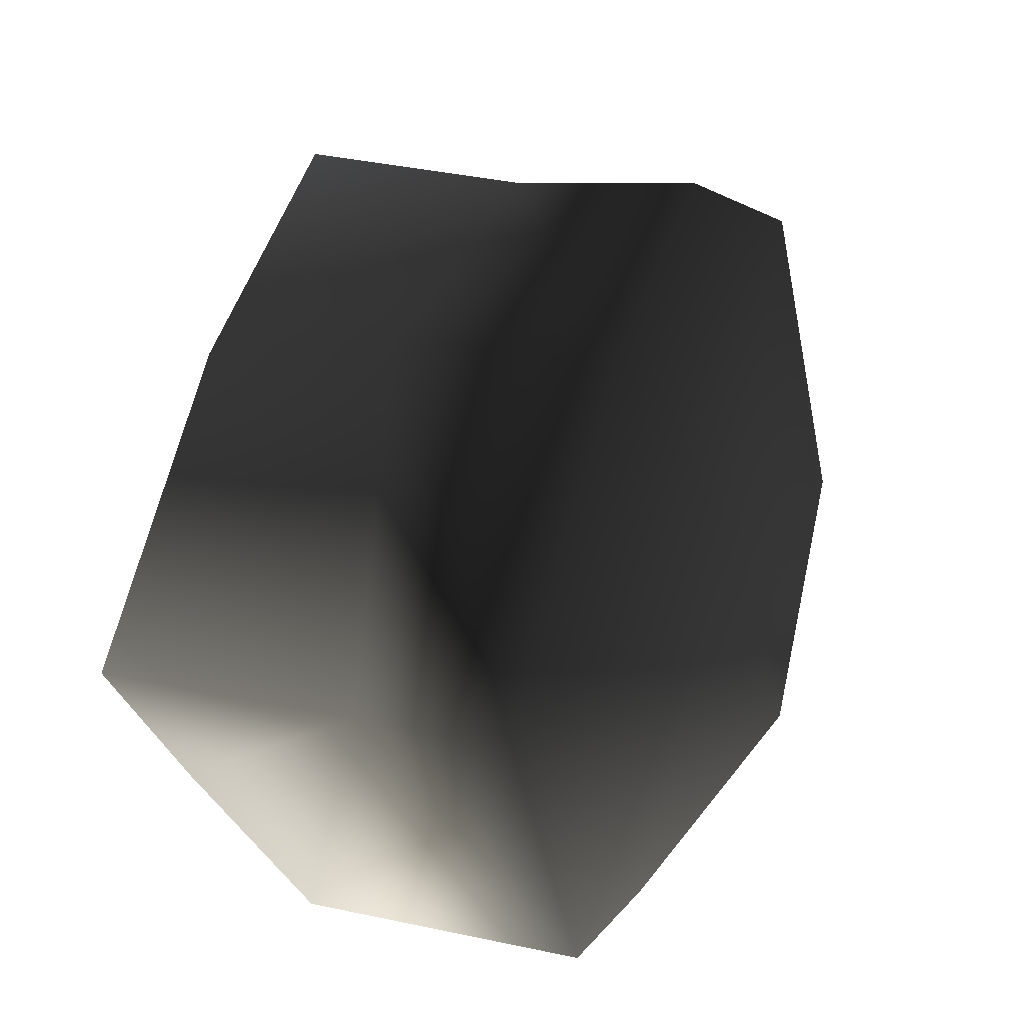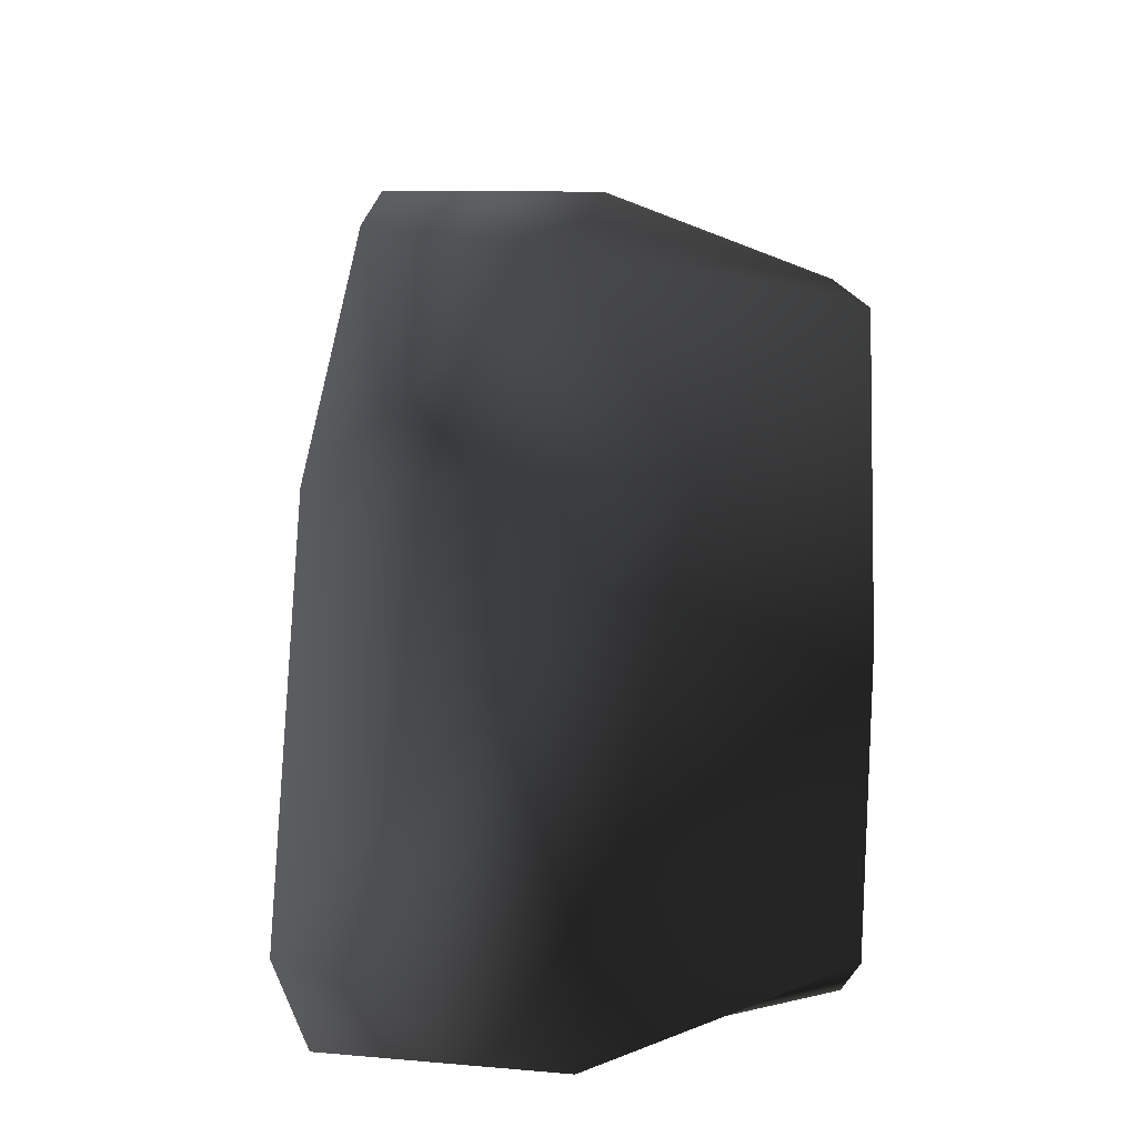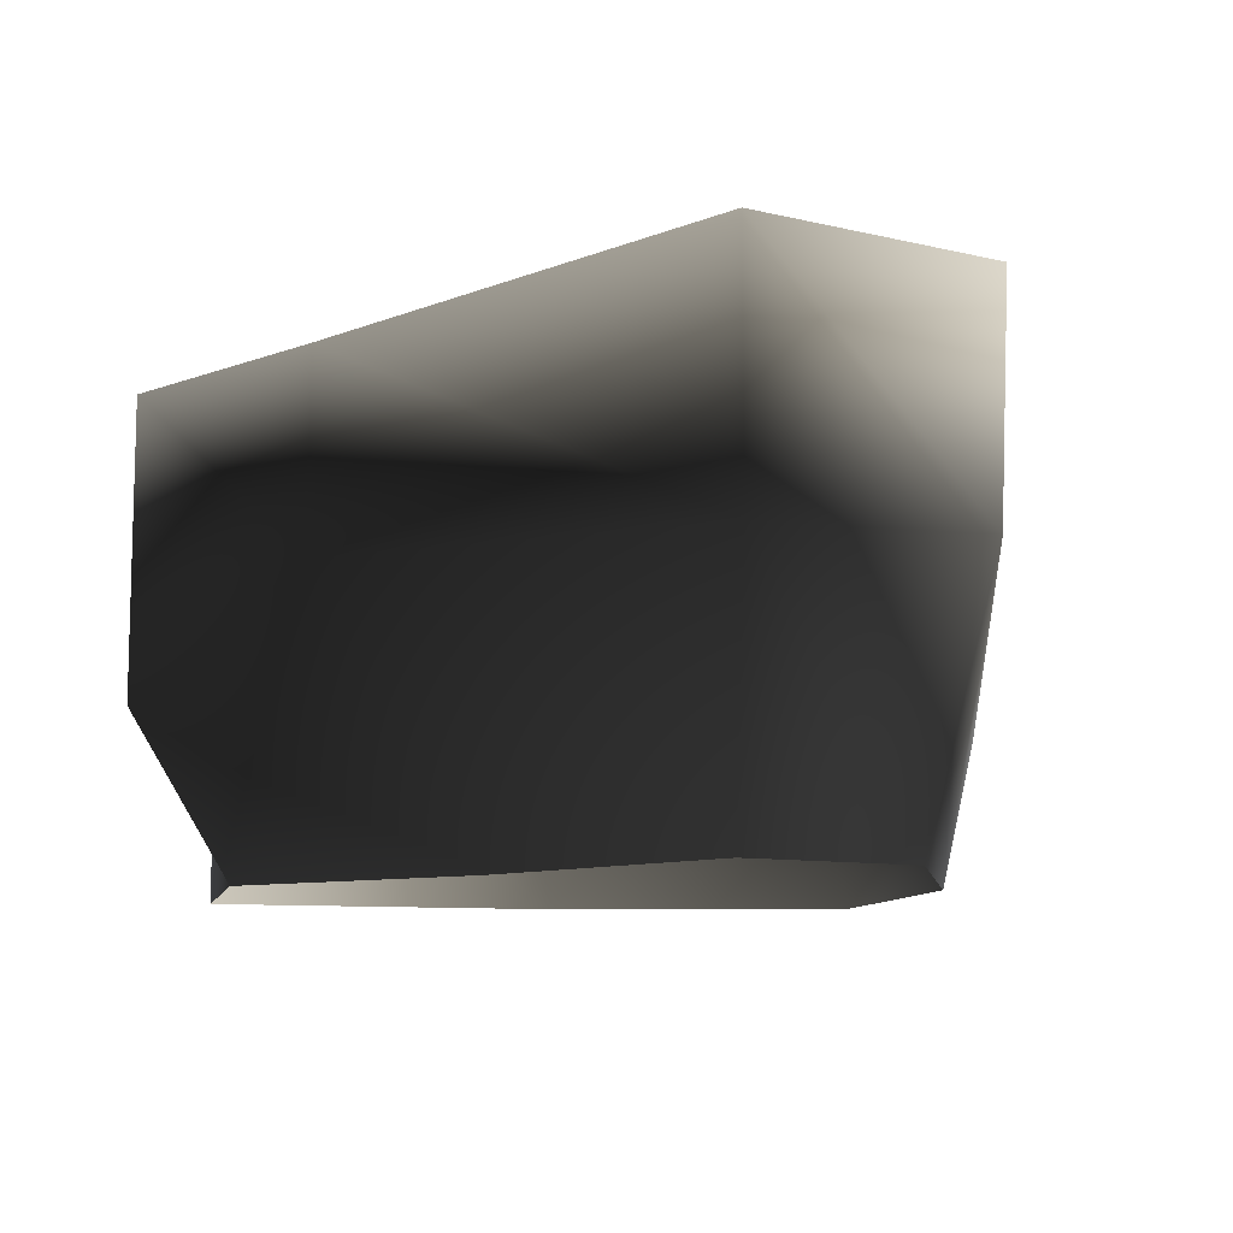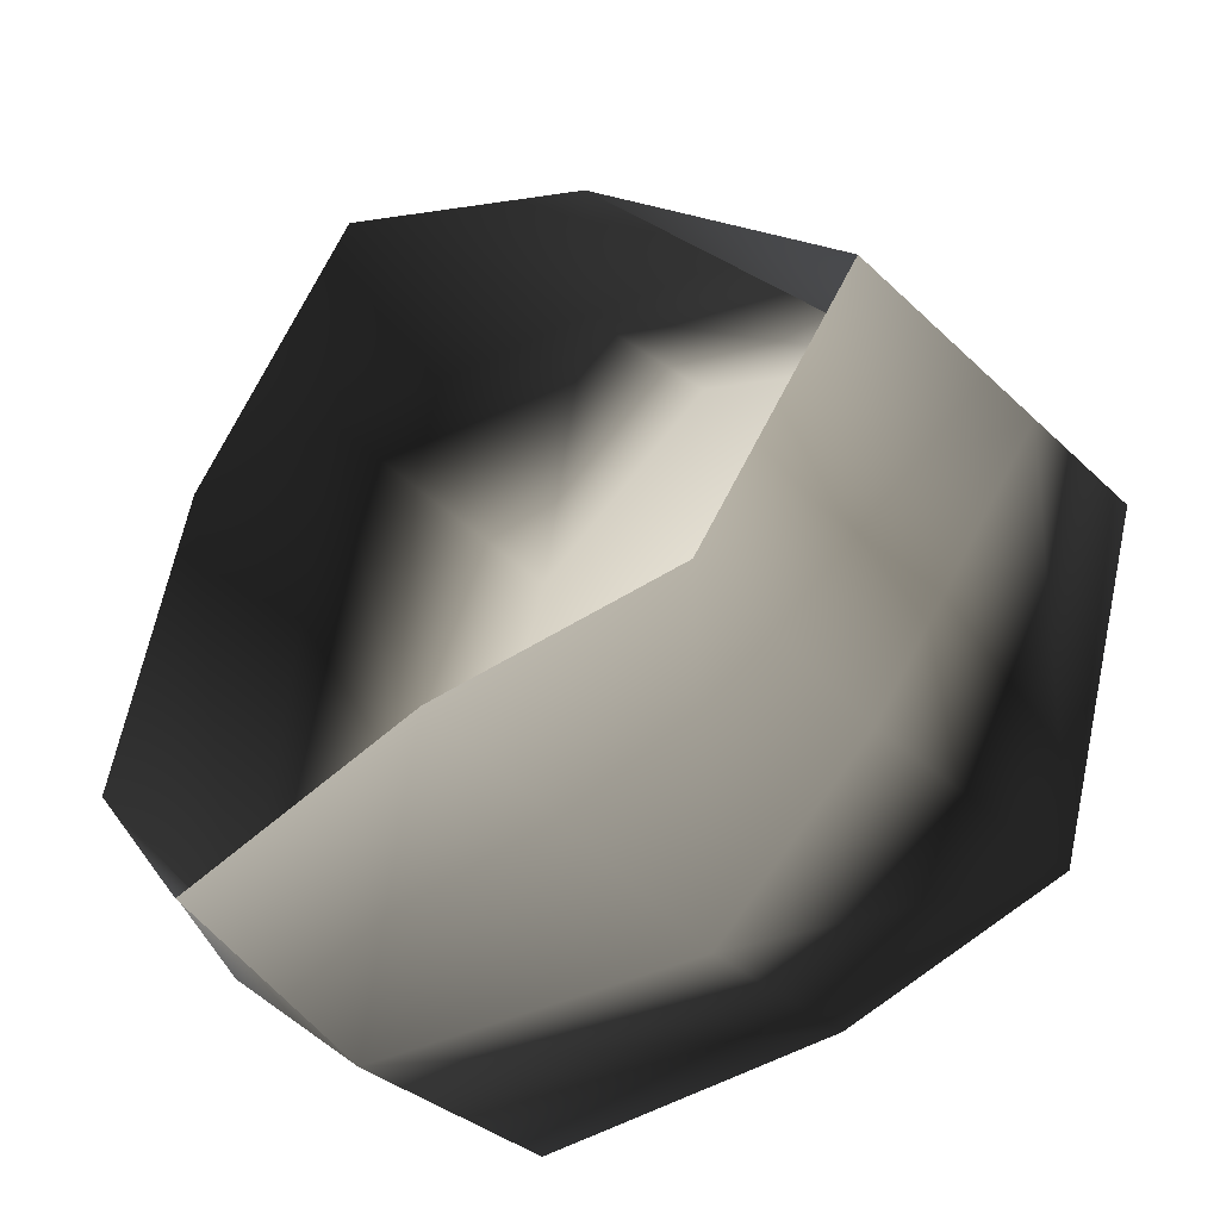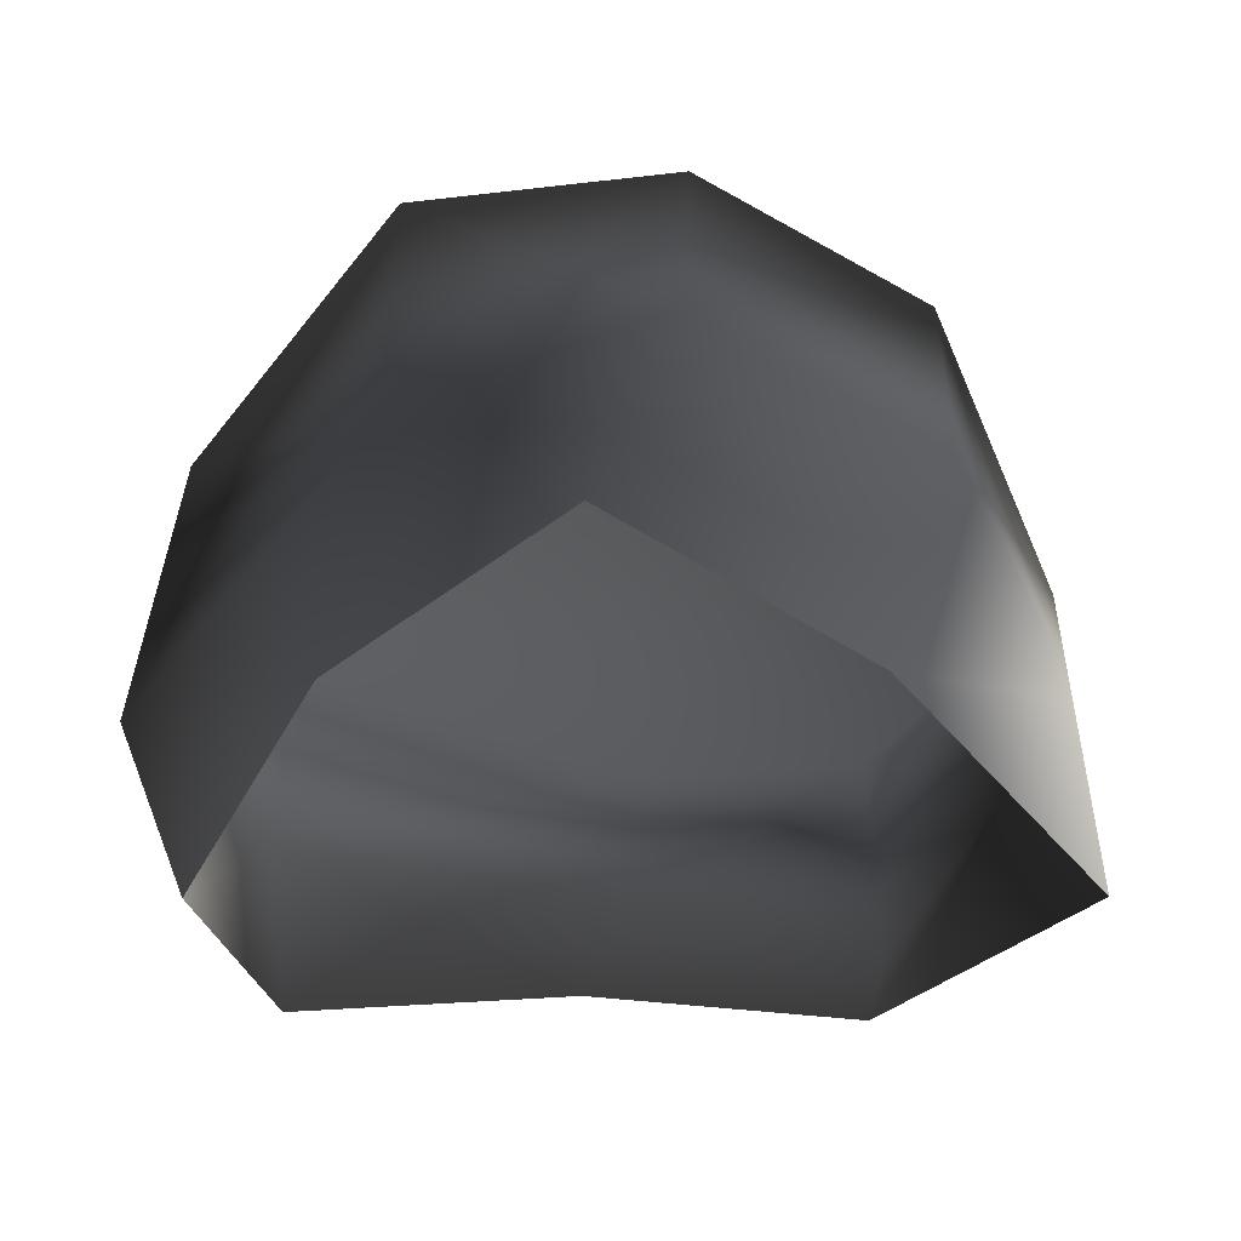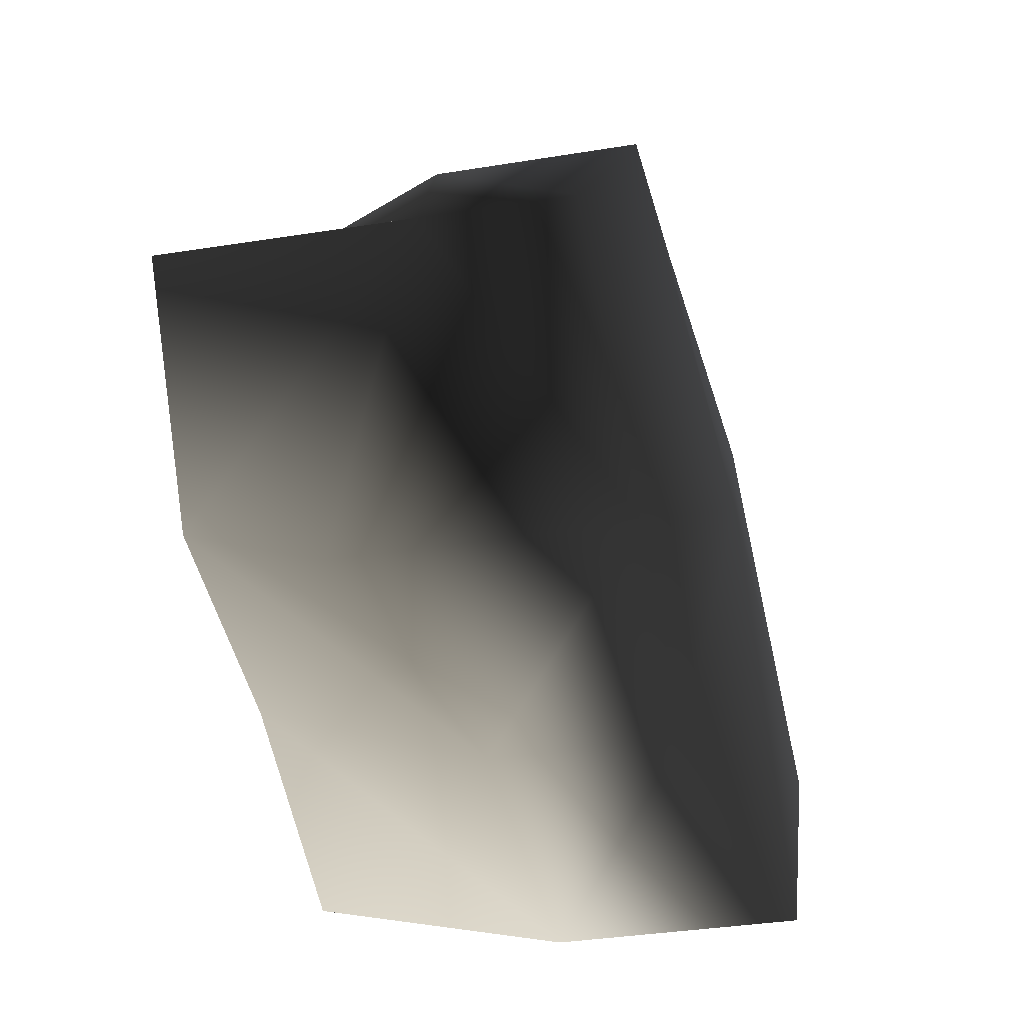
<metadata>
{"format":"obj","ext":"obj","renderer":"f3d","projection":"perspective","resolution":1024,"background":"white","views":[{"elev":26.2,"azim":108.5,"up":"+Z"},{"elev":34.5,"azim":-90.4,"up":"+Z"},{"elev":-9.8,"azim":-155.1,"up":"+Y"},{"elev":-34.3,"azim":38.5,"up":"+Z"},{"elev":-48.2,"azim":-12.5,"up":"+Y"},{"elev":-38.8,"azim":101.1,"up":"+Z"}]}
</metadata>
<code>
v -1.772 17.07 35.22
v -21.37 20.29 26
v -1.772 21.51 3.8
v -33.77 23.2 -4.415
v 18.8 16.94 27.81
v 35.61 14.38 4.655
v -22.46 22.49 -24.67
v 8.506 17.07 -25.64
v 26.9 16.94 -19.59
v -20.95 -5.766 26.7
v -2.221 2.272 33.55
v -8.371 -18.22 32.14
v -22.5 -18.22 13.51
v 14.24 -18.22 22.33
v 18.8 -0.4099 27.68
v -21.37 20.29 26
v -1.772 17.07 35.22
v 18.8 16.94 27.81
v 14.24 -18.22 22.33
v 18.8 -0.4099 27.68
v 35.61 2.272 4.655
v 35.61 -18.22 4.655
v 22.72 -18.22 -12.23
v 26.9 -5.777 -19.59
v 35.61 14.38 4.655
v 18.8 16.94 27.81
v 26.9 16.94 -19.59
v 8.506 2.272 -25.64
v 1.214 -18.22 -14.1
v 22.72 -18.22 -12.23
v 26.9 -5.777 -19.59
v -22.46 2.272 -24.67
v -20.12 -18.22 -20.72
v 26.9 16.94 -19.59
v 8.506 17.07 -25.64
v -22.46 22.49 -24.67
v -22.46 2.272 -24.67
v -28.78 -18.22 -9.804
v -20.12 -18.22 -20.72
v -35.71 2.272 -13.7
v -20.95 -5.766 26.7
v -22.5 -18.22 13.51
v -35.71 2.272 -13.7
v -28.78 -18.22 -9.804
v -33.77 23.2 -4.415
v -22.46 22.49 -24.67
v -22.46 2.272 -24.67
v -21.37 20.29 26
g Rock_LOD1_11733_118
f 1 3 2
f 2 3 4
f 5 3 1
f 3 5 6
f 3 7 4
f 7 3 8
f 6 9 3
f 3 9 8
f 10 12 11
f 12 10 13
f 14 11 12
f 11 14 15
f 11 16 10
f 16 11 17
f 17 11 18
f 18 11 15
f 19 21 20
f 21 19 22
f 21 22 23
f 21 23 24
f 25 20 21
f 20 25 26
f 21 27 25
f 27 21 24
f 28 30 29
f 30 28 31
f 29 32 28
f 32 29 33
f 28 34 31
f 34 28 35
f 28 32 35
f 36 35 32
f 37 39 38
f 38 40 37
f 41 43 42
f 42 43 44
f 41 45 43
f 45 46 43
f 43 46 47
f 45 41 48

</code>
